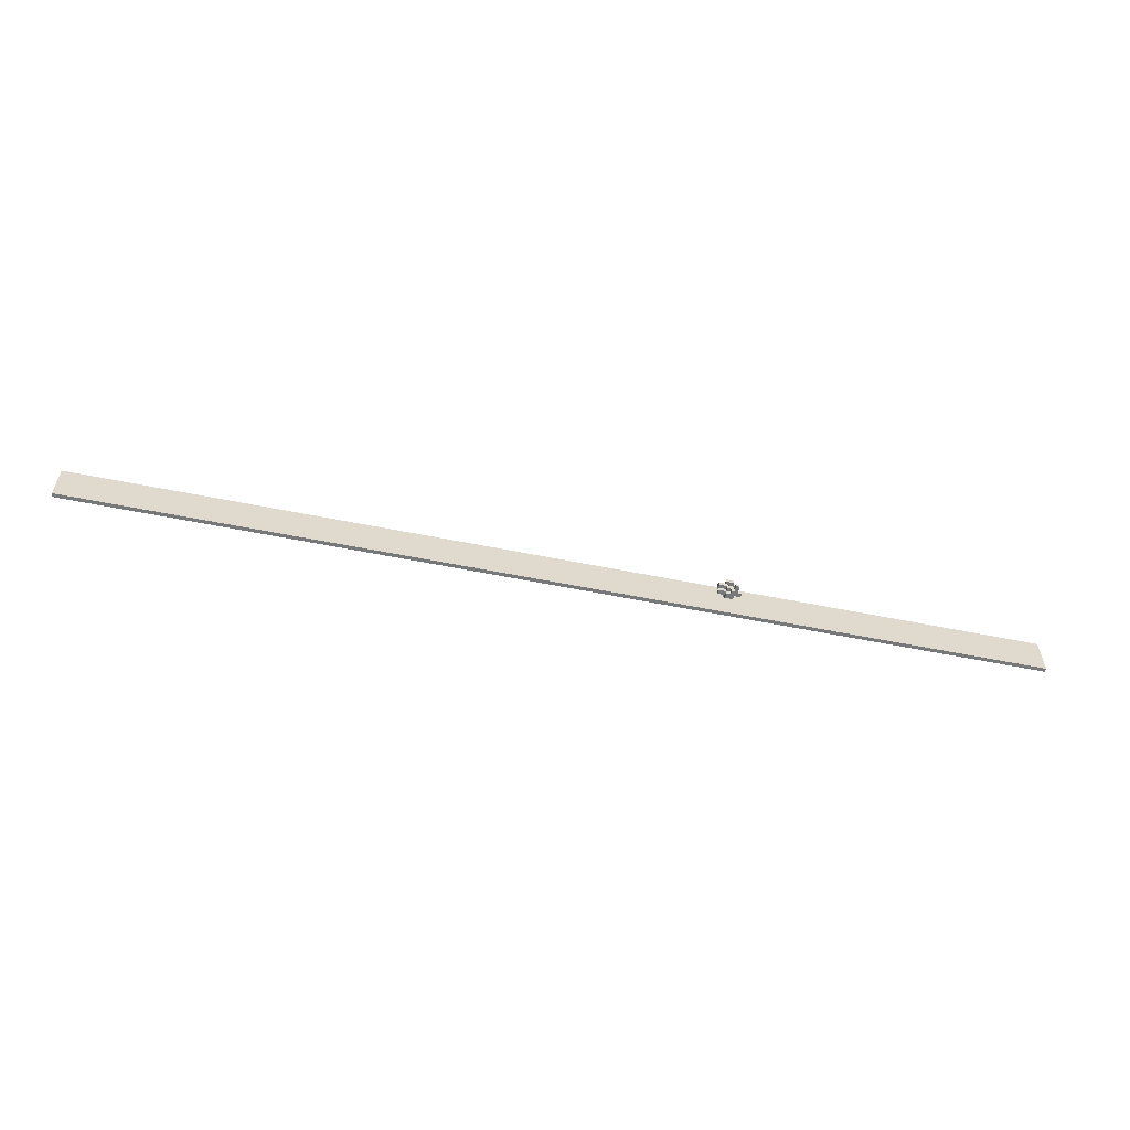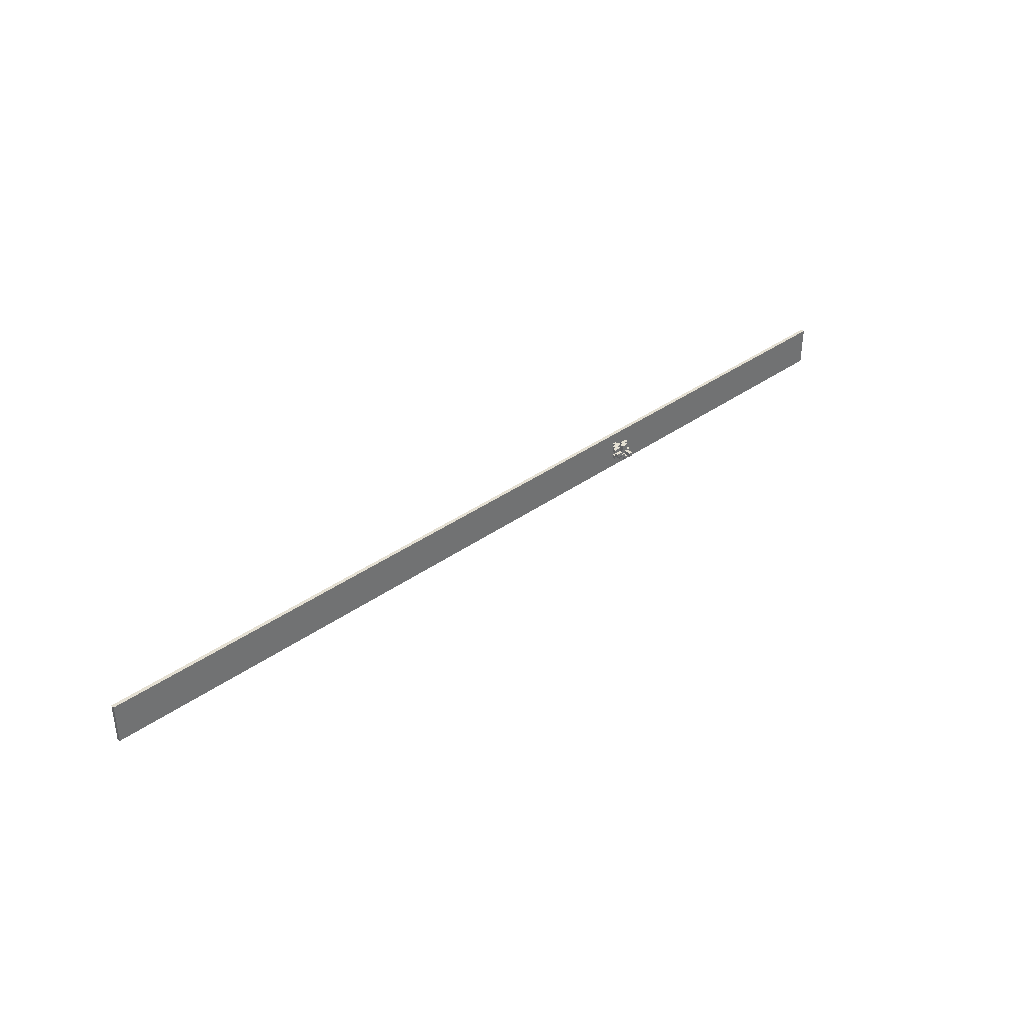
<metadata>
{"format":"obj","ext":"obj","renderer":"f3d","projection":"perspective","resolution":1024,"background":"white","views":[{"elev":-57.4,"azim":168.1,"up":"+Z"},{"elev":37.1,"azim":137.4,"up":"+Z"}]}
</metadata>
<code>
o
v -12.6 0 0.6
v -12.6 0 -0.5
v -12.6 0.1 0.6
v -12.6 0.1 -0.5
v -4.5 0.3 0.1
v -4.5 0.3 -1.788e-07
v -4.5 0.4 0.1
v -4.5 0.4 -1.788e-07
v -4.4 0.2 0.3
v -4.4 0.2 0.2
v -4.4 0.3 0.4
v -4.4 0.3 0.3
v -4.4 0.3 0.2
v -4.4 0.3 0.1
v -4.4 0.4 0.4
v -4.4 0.4 0.3
v -4.4 0.4 0.2
v -4.4 0.4 0.1
v -4.4 0.4 -1.788e-07
v -4.4 0.5 0.1
v -4.4 0.5 -1.788e-07
v -4.4 0.6 0.1
v -4.4 0.6 -1.788e-07
v -4.3 0.2 0.2
v -4.3 0.2 -1.788e-07
v -4.3 0.3 0.3
v -4.3 0.3 0.2
v -4.3 0.3 -1.788e-07
v -4.3 0.3 -0.1
v -4.3 0.4 0.4
v -4.3 0.4 0.3
v -4.3 0.4 0.2
v -4.3 0.4 -1.788e-07
v -4.3 0.4 -0.1
v -4.3 0.5 0.4
v -4.3 0.5 0.3
v -4.3 0.5 -1.788e-07
v -4.3 0.5 -0.1
v -4.2 0.1 0.3
v -4.2 0.1 0.2
v -4.2 0.2 0.3
v -4.2 0.2 0.2
v -4.2 0.4 0.1
v -4.2 0.4 -1.788e-07
v -4.2 0.5 0.1
v -4.2 0.5 -1.788e-07
v -4.1 0.3 0.3
v -4.1 0.3 0.1
v -4.1 0.4 0.3
v -4.1 0.4 0.2
v -4.1 0.5 0.2
v -4.1 0.5 0.1
v -4.3 0.4 0.1
v -4.3 0.4 -1.788e-07
v -4.3 0.5 0.1
v -4.3 0.5 -1.788e-07
v -4.3 0.6 0.1
v -4.3 0.6 -1.788e-07
v -4.2 0.3 0.4
v -4.2 0.3 0.3
v -4.2 0.3 0.1
v -4.2 0.4 0.4
v -4.2 0.4 0.3
v -4.2 0.4 0.1
v -4.2 0.4 -1.788e-07
v -4.2 0.4 -0.1
v -4.2 0.5 -1.788e-07
v -4.2 0.5 -0.1
v -4.1 0.1 0.3
v -4.1 0.1 0.2
v -4.1 0.2 0.3
v -4.1 0.2 0.2
v -4.1 0.2 0.1
v -4.1 0.2 -1.788e-07
v -4.1 0.3 0.1
v -4.1 0.3 -1.788e-07
v -4.1 0.3 -0.1
v -4.1 0.4 0.4
v -4.1 0.4 0.3
v -4.1 0.4 0.1
v -4.1 0.4 -1.788e-07
v -4.1 0.4 -0.1
v -4.1 0.5 0.4
v -4.1 0.5 0.3
v -4.1 0.5 0.1
v -4.1 0.5 -1.788e-07
v -4 0.2 0.3
v -4 0.2 0.1
v -4 0.3 0.3
v -4 0.3 0.2
v -4 0.3 0.1
v -4 0.4 0.2
v -4 0.4 0.1
v -3.9 0.3 0.3
v -3.9 0.3 0.2
v -3.9 0.3 0.1
v -3.9 0.3 -1.788e-07
v -3.9 0.4 0.3
v -3.9 0.4 0.2
v -3.9 0.4 0.1
v -3.9 0.4 -1.788e-07
v -3.9 0.5 0.2
v -3.9 0.5 0.1
v 12.7 0 0.6
v 12.7 0 -0.5
v 12.7 0.1 0.6
v 12.7 0.1 -0.5
v -12.6 0 0.6
v -12.6 0.1 0.6
v 12.7 0 0.6
v 12.7 0.1 0.6
v -4.4 0.3 0.4
v -4.4 0.4 0.4
v -4.3 0.4 0.4
v -4.3 0.5 0.4
v -4.2 0.3 0.4
v -4.2 0.4 0.4
v -4.2 0.5 0.4
v -4.1 0.4 0.4
v -4.1 0.5 0.4
v -4.4 0.2 0.3
v -4.4 0.3 0.3
v -4.2 0.1 0.3
v -4.2 0.2 0.3
v -4.2 0.3 0.3
v -4.1 0.1 0.3
v -4.1 0.2 0.3
v -4.1 0.3 0.3
v -4.1 0.4 0.3
v -4 0.2 0.3
v -4 0.3 0.3
v -3.9 0.3 0.3
v -3.9 0.4 0.3
v -4.4 0.3 0.2
v -4.4 0.4 0.2
v -4.3 0.3 0.2
v -4.3 0.4 0.2
v -4.1 0.4 0.2
v -4.1 0.5 0.2
v -4 0.4 0.2
v -4 0.5 0.2
v -3.9 0.4 0.2
v -3.9 0.5 0.2
v -4.5 0.3 0.1
v -4.5 0.4 0.1
v -4.4 0.3 0.1
v -4.4 0.4 0.1
v -4.4 0.5 0.1
v -4.4 0.6 0.1
v -4.3 0.4 0.1
v -4.3 0.5 0.1
v -4.3 0.6 0.1
v -4.2 0.3 0.1
v -4.2 0.4 0.1
v -4.2 0.5 0.1
v -4.1 0.3 0.1
v -4.1 0.5 0.1
v -4 0.3 0.1
v -4 0.4 0.1
v -3.9 0.3 0.1
v -3.9 0.4 0.1
v -4.3 0.4 -1.788e-07
v -4.3 0.5 -1.788e-07
v -4.2 0.4 -1.788e-07
v -4.2 0.5 -1.788e-07
v -4.4 0.3 0.3
v -4.4 0.4 0.3
v -4.3 0.3 0.3
v -4.3 0.4 0.3
v -4.3 0.5 0.3
v -4.2 0.4 0.3
v -4.2 0.5 0.3
v -4.1 0.4 0.3
v -4.1 0.5 0.3
v -4.4 0.2 0.2
v -4.4 0.3 0.2
v -4.3 0.2 0.2
v -4.3 0.3 0.2
v -4.2 0.1 0.2
v -4.2 0.2 0.2
v -4.1 0.1 0.2
v -4.1 0.2 0.2
v -4 0.3 0.2
v -4 0.4 0.2
v -3.9 0.3 0.2
v -3.9 0.4 0.2
v -4.1 0.2 0.1
v -4.1 0.3 0.1
v -4.1 0.4 0.1
v -4.1 0.5 0.1
v -4 0.2 0.1
v -4 0.3 0.1
v -4 0.4 0.1
v -4 0.5 0.1
v -3.9 0.4 0.1
v -3.9 0.5 0.1
v -4.5 0.3 -1.788e-07
v -4.5 0.4 -1.788e-07
v -4.4 0.4 -1.788e-07
v -4.4 0.5 -1.788e-07
v -4.4 0.6 -1.788e-07
v -4.3 0.2 -1.788e-07
v -4.3 0.3 -1.788e-07
v -4.3 0.4 -1.788e-07
v -4.3 0.5 -1.788e-07
v -4.3 0.6 -1.788e-07
v -4.2 0.4 -1.788e-07
v -4.2 0.5 -1.788e-07
v -4.1 0.2 -1.788e-07
v -4.1 0.3 -1.788e-07
v -4.1 0.4 -1.788e-07
v -4.1 0.5 -1.788e-07
v -3.9 0.3 -1.788e-07
v -3.9 0.4 -1.788e-07
v -4.3 0.3 -0.1
v -4.3 0.4 -0.1
v -4.3 0.5 -0.1
v -4.2 0.4 -0.1
v -4.2 0.5 -0.1
v -4.1 0.3 -0.1
v -4.1 0.4 -0.1
v -12.6 0 -0.5
v -12.6 0.1 -0.5
v 12.7 0 -0.5
v 12.7 0.1 -0.5
v -12.6 0 0.6
v 12.7 0 0.6
v -12.6 0 -0.5
v 12.7 0 -0.5
v -4.4 0.2 0.3
v -4.2 0.2 0.3
v -4.1 0.2 0.3
v -4 0.2 0.3
v -4.4 0.2 0.2
v -4.3 0.2 0.2
v -4.2 0.2 0.2
v -4.1 0.2 0.2
v -4.1 0.2 0.1
v -4 0.2 0.1
v -4.3 0.2 -1.788e-07
v -4.1 0.2 -1.788e-07
v -4.4 0.3 0.4
v -4.2 0.3 0.4
v -4.4 0.3 0.3
v -4.2 0.3 0.3
v -4 0.3 0.3
v -3.9 0.3 0.3
v -4.4 0.3 0.2
v -4.3 0.3 0.2
v -4 0.3 0.2
v -3.9 0.3 0.2
v -4.5 0.3 0.1
v -4.4 0.3 0.1
v -4.1 0.3 0.1
v -4 0.3 0.1
v -3.9 0.3 0.1
v -4.5 0.3 -1.788e-07
v -4.3 0.3 -1.788e-07
v -4.1 0.3 -1.788e-07
v -3.9 0.3 -1.788e-07
v -4.3 0.3 -0.1
v -4.1 0.3 -0.1
v -4.2 0.4 0.4
v -4.1 0.4 0.4
v -4.2 0.4 0.3
v -4.1 0.4 0.3
v -4 0.4 0.2
v -3.9 0.4 0.2
v -4 0.4 0.1
v -3.9 0.4 0.1
v -12.6 0.1 0.6
v 12.7 0.1 0.6
v -4.2 0.1 0.3
v -4.1 0.1 0.3
v -4.2 0.1 0.2
v -4.1 0.1 0.2
v -12.6 0.1 -0.5
v 12.7 0.1 -0.5
v -4.4 0.3 0.3
v -4.3 0.3 0.3
v -4.2 0.3 0.3
v -4.1 0.3 0.3
v -4.4 0.3 0.2
v -4.3 0.3 0.2
v -4.2 0.3 0.1
v -4.1 0.3 0.1
v -4.4 0.4 0.4
v -4.3 0.4 0.4
v -4.4 0.4 0.3
v -4.3 0.4 0.3
v -4.2 0.4 0.3
v -4.1 0.4 0.3
v -3.9 0.4 0.3
v -4.4 0.4 0.2
v -4.3 0.4 0.2
v -4.1 0.4 0.2
v -4 0.4 0.2
v -3.9 0.4 0.2
v -4.5 0.4 0.1
v -4.4 0.4 0.1
v -4.3 0.4 0.1
v -4.2 0.4 0.1
v -4.1 0.4 0.1
v -4 0.4 0.1
v -3.9 0.4 0.1
v -4.5 0.4 -1.788e-07
v -4.4 0.4 -1.788e-07
v -4.3 0.4 -1.788e-07
v -4.2 0.4 -1.788e-07
v -4.1 0.4 -1.788e-07
v -3.9 0.4 -1.788e-07
v -4.2 0.4 -0.1
v -4.1 0.4 -0.1
v -4.3 0.5 0.4
v -4.2 0.5 0.4
v -4.1 0.5 0.4
v -4.3 0.5 0.3
v -4.2 0.5 0.3
v -4.1 0.5 0.3
v -4.1 0.5 0.2
v -4 0.5 0.2
v -3.9 0.5 0.2
v -4.2 0.5 0.1
v -4.1 0.5 0.1
v -4 0.5 0.1
v -3.9 0.5 0.1
v -4.3 0.5 -1.788e-07
v -4.2 0.5 -1.788e-07
v -4.1 0.5 -1.788e-07
v -4.3 0.5 -0.1
v -4.2 0.5 -0.1
v -4.4 0.6 0.1
v -4.3 0.6 0.1
v -4.4 0.6 -1.788e-07
v -4.3 0.6 -1.788e-07
f 3 2 1
f 4 2 3
f 7 6 5
f 8 6 7
f 12 10 9
f 13 10 12
f 15 12 11
f 16 12 15
f 17 14 13
f 18 14 17
f 20 19 18
f 21 19 20
f 22 21 20
f 23 21 22
f 27 25 24
f 28 25 27
f 31 27 26
f 32 27 31
f 33 29 28
f 34 29 33
f 35 31 30
f 36 31 35
f 37 34 33
f 38 34 37
f 41 40 39
f 42 40 41
f 45 44 43
f 46 44 45
f 49 48 47
f 50 48 49
f 51 48 50
f 52 48 51
f 53 54 55
f 55 54 56
f 55 56 57
f 57 56 58
f 59 60 62
f 60 61 62
f 62 61 63
f 63 61 64
f 65 66 67
f 67 66 68
f 69 70 71
f 71 70 72
f 73 74 75
f 75 74 76
f 76 77 81
f 81 77 82
f 78 79 83
f 83 79 84
f 80 81 85
f 85 81 86
f 87 88 89
f 89 88 90
f 90 88 91
f 90 91 92
f 92 91 93
f 94 95 98
f 98 95 99
f 96 97 100
f 100 97 101
f 99 100 102
f 102 100 103
f 104 105 106
f 106 105 107
f 110 109 108
f 111 109 110
f 114 113 112
f 116 114 112
f 116 115 114
f 117 115 116
f 118 115 117
f 119 118 117
f 120 118 119
f 124 122 121
f 125 122 124
f 126 124 123
f 126 125 124
f 127 125 126
f 128 125 127
f 130 128 127
f 130 129 128
f 131 129 130
f 132 129 131
f 133 129 132
f 136 135 134
f 137 135 136
f 140 139 138
f 141 139 140
f 142 141 140
f 143 141 142
f 146 145 144
f 147 145 146
f 150 148 147
f 151 149 148
f 151 148 150
f 152 149 151
f 156 154 153
f 156 155 154
f 157 155 156
f 160 159 158
f 161 159 160
f 164 163 162
f 165 163 164
f 166 167 168
f 168 167 169
f 169 170 171
f 171 170 172
f 171 172 173
f 173 172 174
f 175 176 177
f 177 176 178
f 179 180 181
f 181 180 182
f 183 184 185
f 185 184 186
f 187 188 191
f 191 188 192
f 189 190 193
f 193 190 194
f 193 194 195
f 195 194 196
f 197 198 199
f 197 199 203
f 199 200 203
f 203 200 204
f 200 201 205
f 204 200 205
f 205 201 206
f 202 203 209
f 209 203 210
f 207 208 211
f 211 208 212
f 210 211 213
f 213 211 214
f 215 216 218
f 216 217 218
f 218 217 219
f 215 218 220
f 220 218 221
f 222 223 224
f 224 223 225
f 228 227 226
f 229 227 228
f 234 231 230
f 235 231 234
f 236 231 235
f 237 233 232
f 238 236 235
f 238 237 236
f 238 233 237
f 239 233 238
f 240 238 235
f 241 238 240
f 244 243 242
f 245 243 244
f 250 247 246
f 251 247 250
f 253 249 248
f 257 253 252
f 258 249 253
f 258 253 257
f 259 256 255
f 259 255 254
f 260 256 259
f 261 259 258
f 262 259 261
f 265 264 263
f 266 264 265
f 269 268 267
f 270 268 269
f 271 272 273
f 273 272 274
f 271 273 275
f 274 272 276
f 271 275 277
f 275 276 277
f 276 272 278
f 277 276 278
f 279 280 283
f 283 280 284
f 281 282 285
f 285 282 286
f 287 288 289
f 289 288 290
f 290 291 295
f 292 293 296
f 296 293 297
f 297 293 298
f 294 295 300
f 295 291 301
f 300 295 301
f 301 291 302
f 299 300 306
f 306 300 307
f 301 302 308
f 308 302 309
f 304 305 310
f 303 304 310
f 310 305 311
f 309 310 312
f 312 310 313
f 314 315 317
f 315 316 318
f 317 315 318
f 318 316 319
f 320 321 324
f 321 322 325
f 324 321 325
f 325 322 326
f 323 324 328
f 328 324 329
f 327 328 330
f 330 328 331
f 332 333 334
f 334 333 335

</code>
